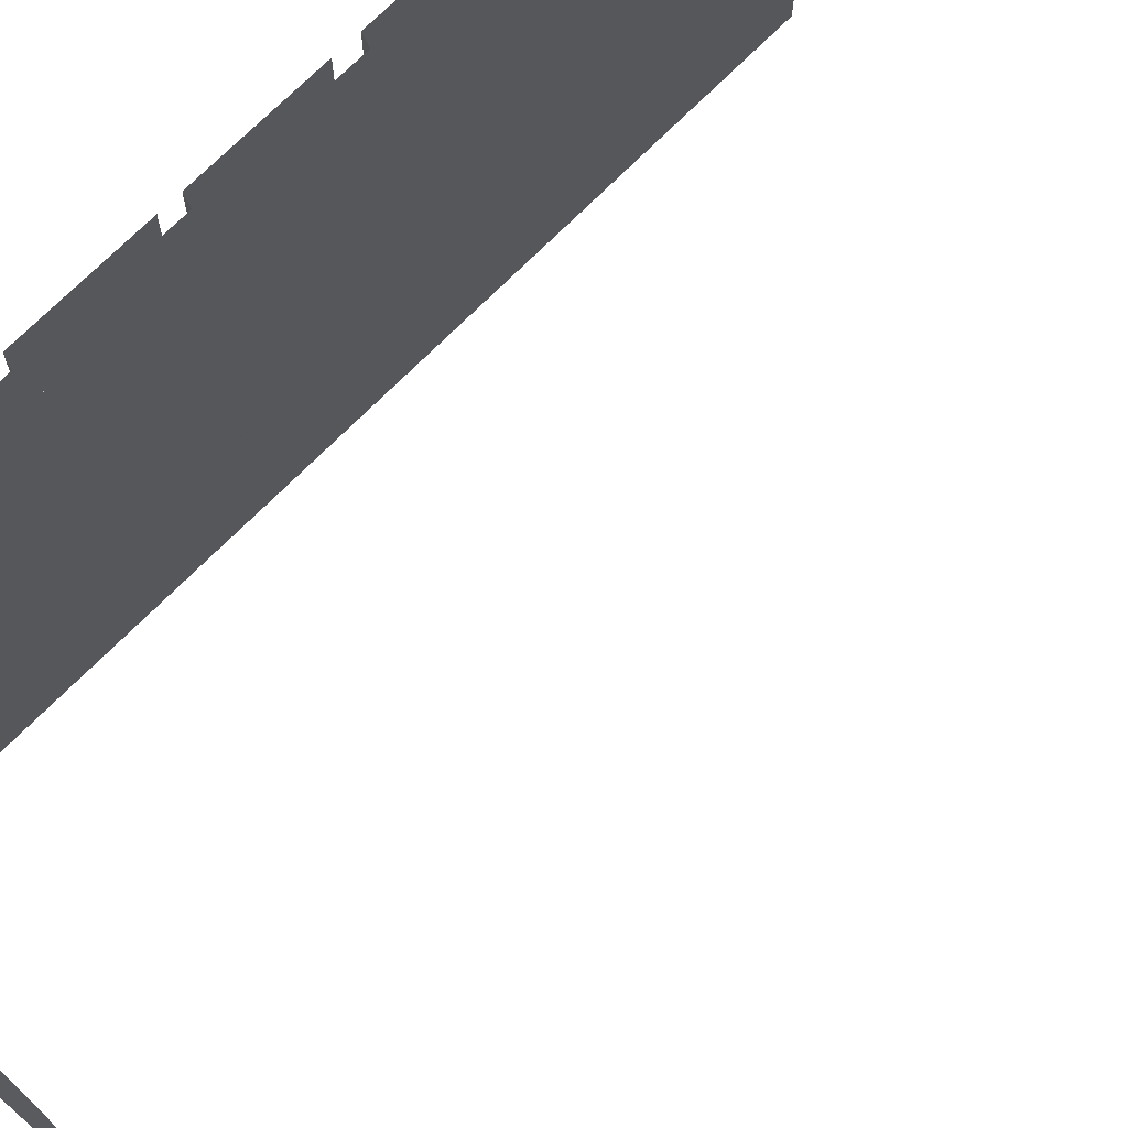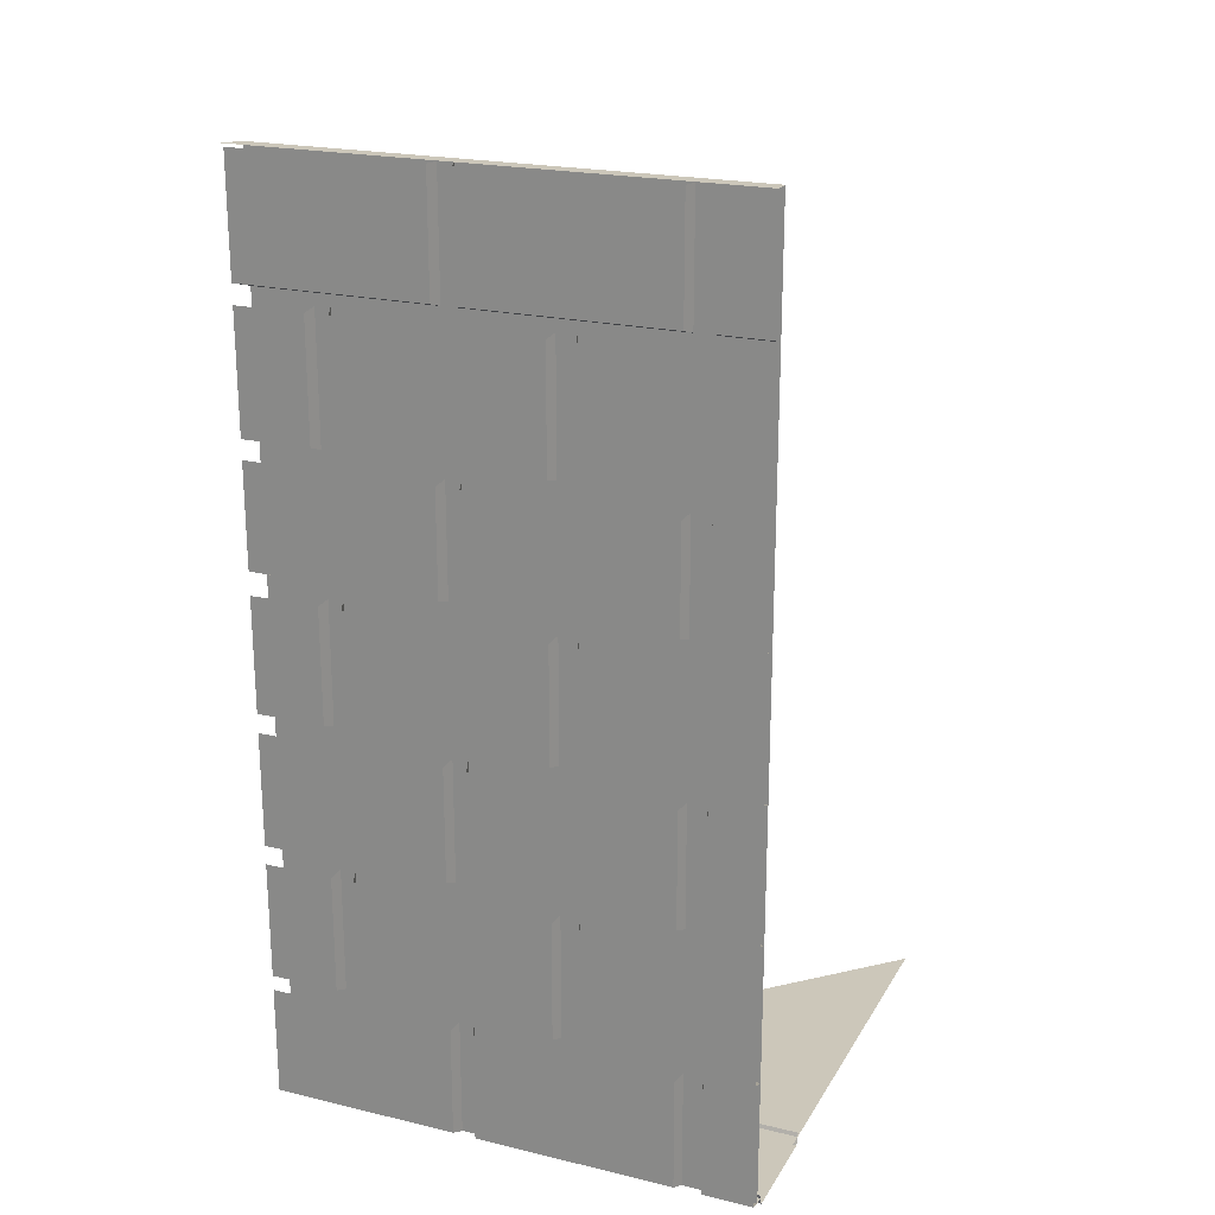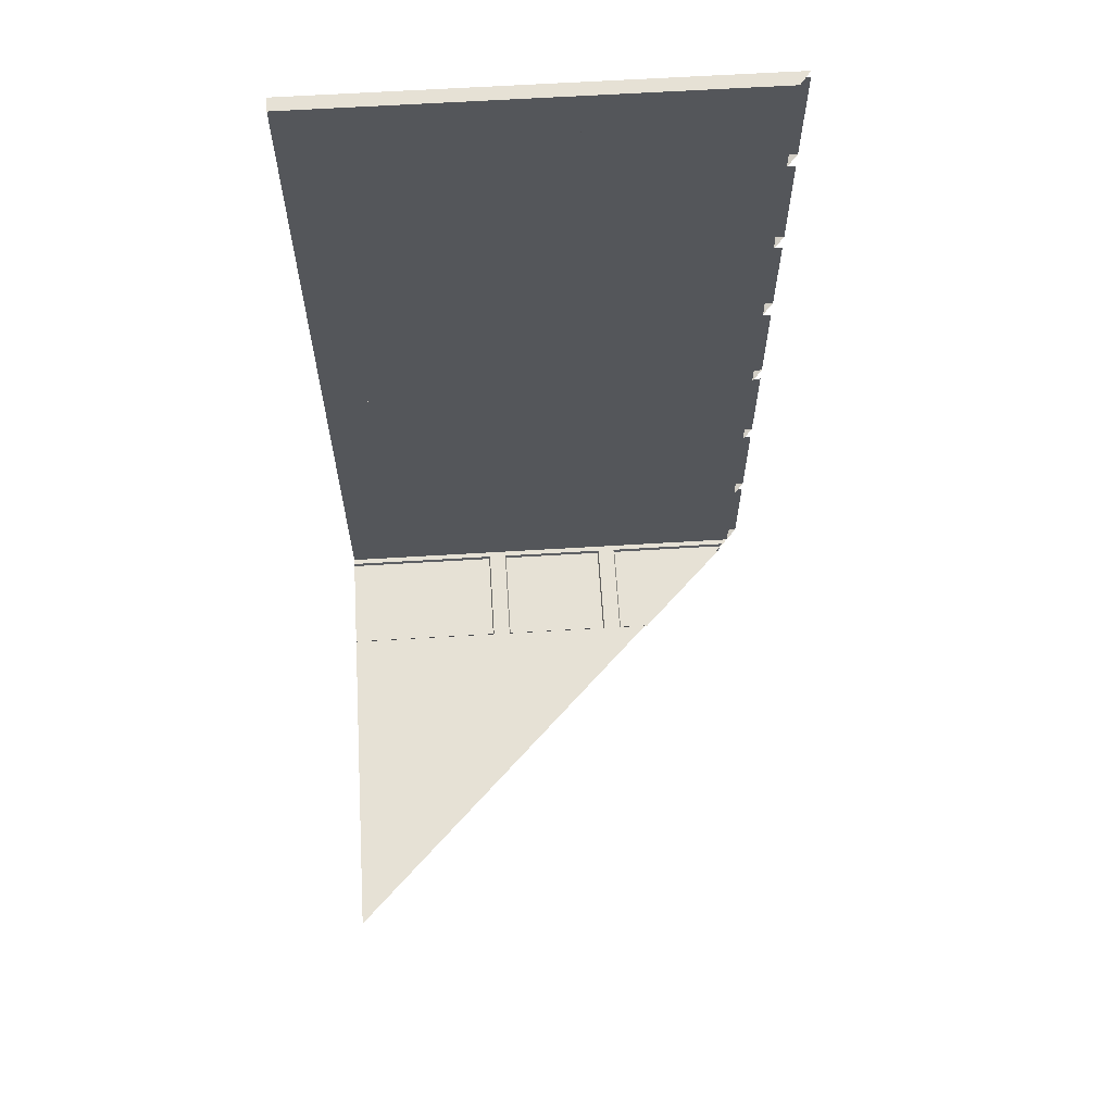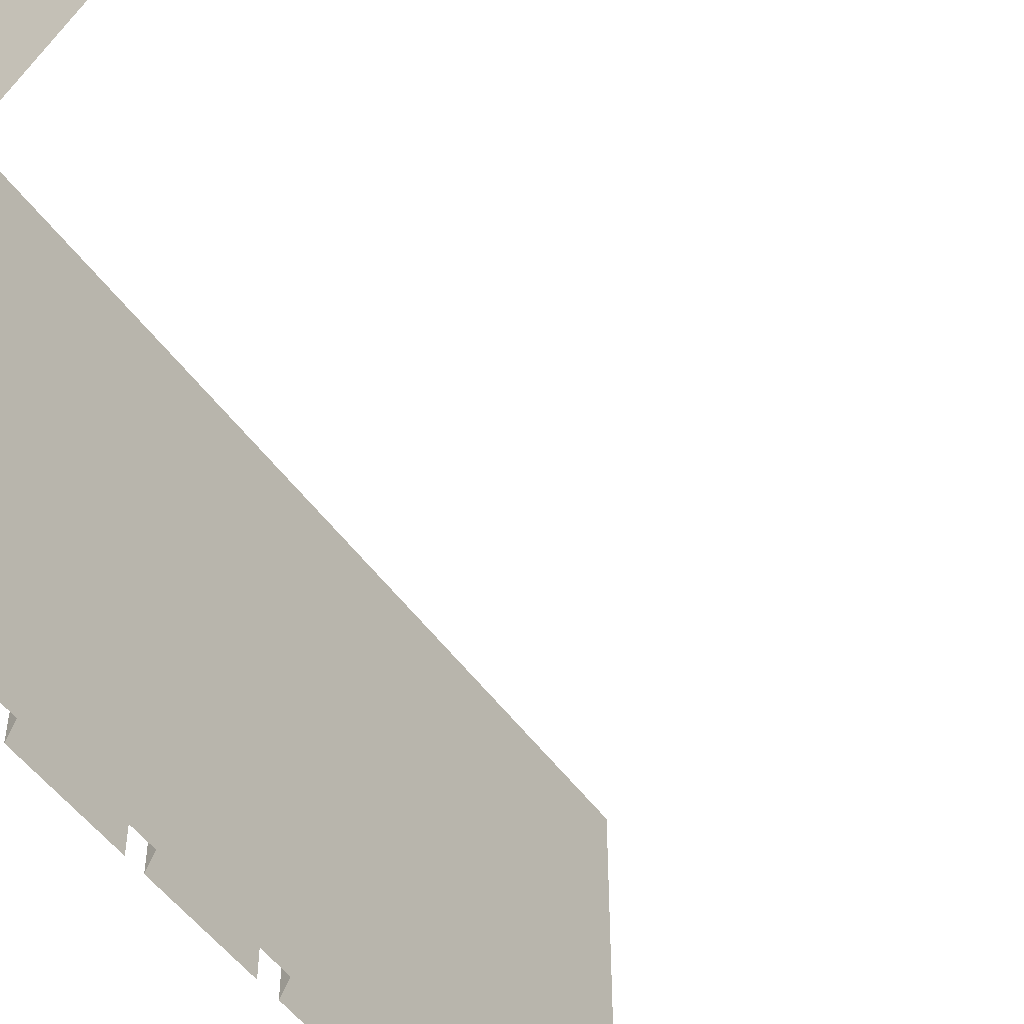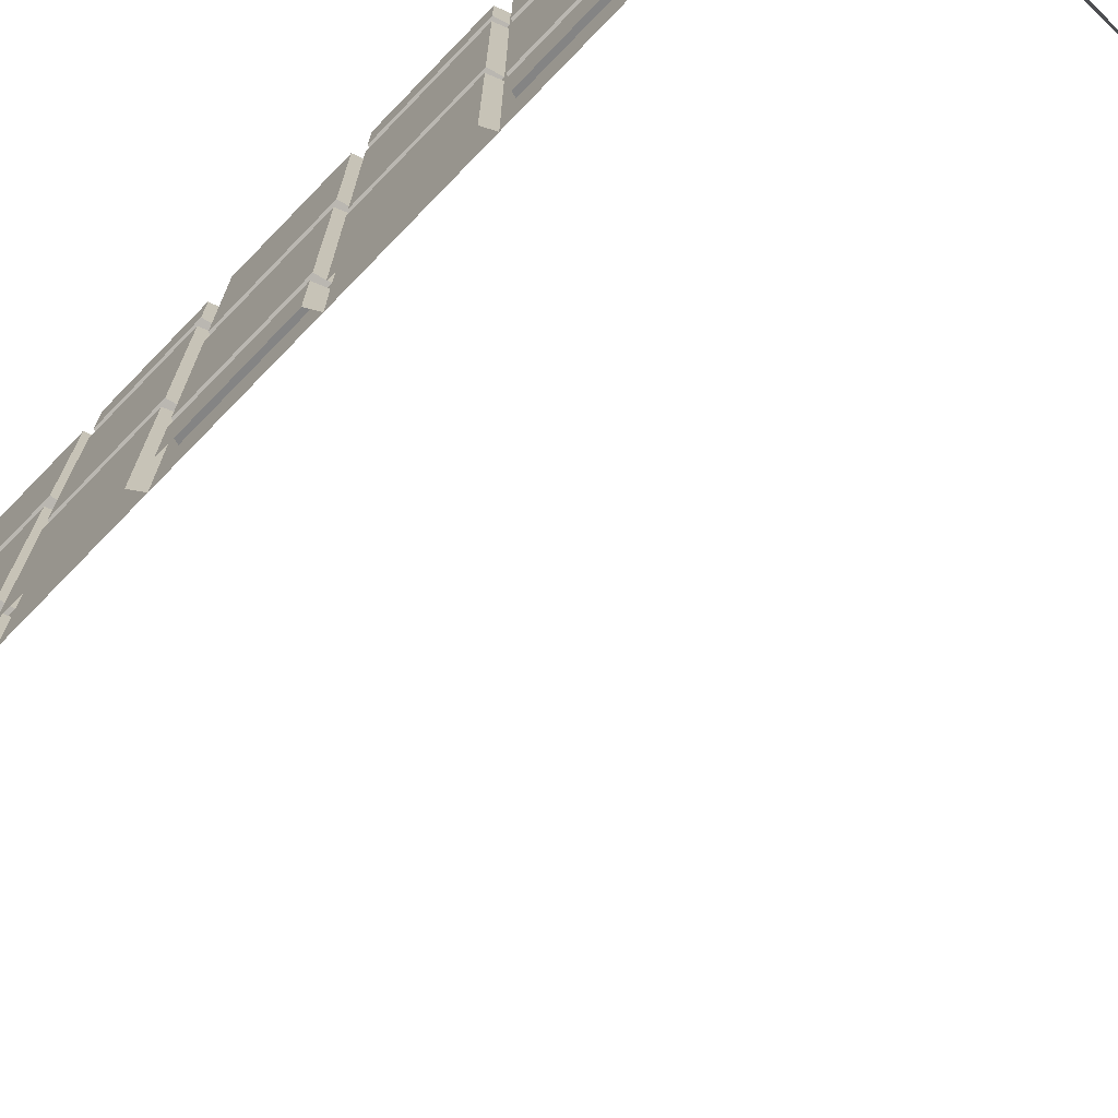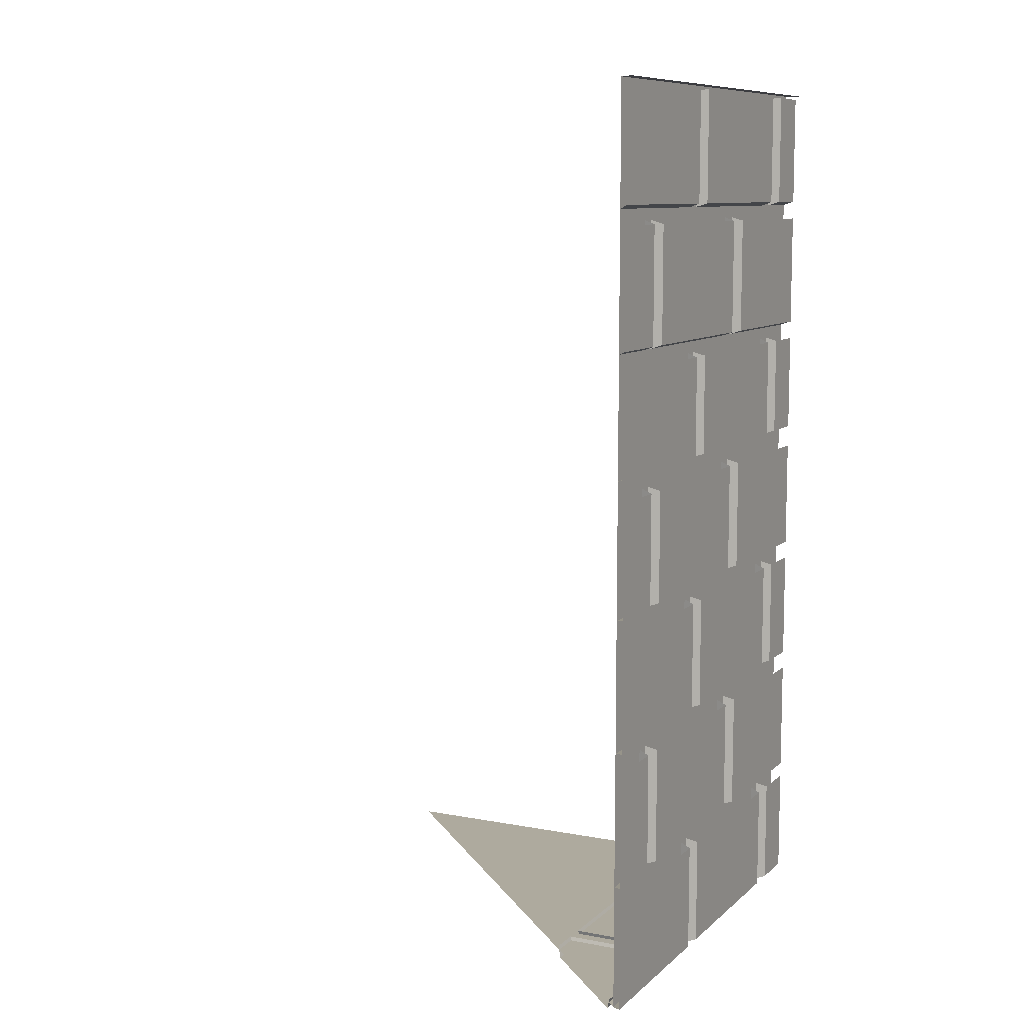
<metadata>
{"format":"obj","ext":"obj","renderer":"f3d","projection":"perspective","resolution":1024,"background":"white","views":[{"elev":70.3,"azim":44.4,"up":"+Z"},{"elev":21.4,"azim":-67.1,"up":"+Y"},{"elev":64.3,"azim":86.5,"up":"+Y"},{"elev":-51.5,"azim":34.9,"up":"+Z"},{"elev":-74.2,"azim":-44.2,"up":"+Z"},{"elev":9.3,"azim":-153.5,"up":"+Y"}]}
</metadata>
<code>
o wall/7358/l
v -60 0 -60
v -60 -240 -60
v -60 -240 64
v -60 0 64
v -64 0 -63
v -64 0 64
v -28 -240 64
v -28 -240 -28
v -18 -240 64
v -18 -240 -18
v -7 -240 64
v -7 -240 -7
v 3 -240 64
v 3 -240 3
v 11 -240 64
v 11 -240 11
v 22 -240 64
v 22 -240 22
v 32 -240 64
v 32 -240 32
v 43 -240 64
v 43 -240 43
v 56 -240 64
v 56 -240 56
v 64 -240 64
v -60 -68 64
v -63 -67 64
v -63 -67 20
v -60 -68 19
v -63 -36 20
v -60 -35 19
v -60 -68 14
v -63 -67 13
v -63 -67 -39
v -60 -68 -40
v -60 -35 -40
v -63 -36 -39
v -63 -36 13
v -60 -35 14
v -60 -32 -13
v -63 -31 -14
v -63 -31 -63
v -60 -32 -60
v -60 -1 -9
v -60 -32 -9
v -63 -31 -8
v -63 -1 -8
v -63 -1 44
v -63 -31 44
v -60 -1 45
v -60 -32 45
v -63 -31 64
v -63 -31 51
v -60 -32 50
v -60 -32 64
v -60 -1 -13
v -63 -1 -14
v -63 -99 64
v -63 -99 51
v -60 -100 50
v -60 -100 64
v -60 -136 14
v -60 -104 14
v -63 -105 13
v -63 -135 13
v -63 -135 -39
v -60 -136 -40
v -63 -105 -39
v -60 -104 -40
v -60 -136 19
v -63 -135 20
v -63 -105 20
v -60 -104 19
v -63 -135 64
v -60 -136 64
v -60 -171 -9
v -60 -171 45
v -63 -170 44
v -63 -170 -8
v -63 -140 -8
v -60 -139 -9
v -60 -171 -13
v -60 -139 -13
v -63 -140 -14
v -63 -170 -14
v -63 -170 -63
v -60 -171 -60
v -63 -99 -8
v -63 -72 -8
v -60 -71 -9
v -60 -100 -9
v -63 -99 44
v -63 -72 44
v -60 -100 -13
v -60 -71 -13
v -63 -72 -14
v -63 -99 -14
v -60 -100 -60
v -63 -99 -63
v -63 -72 -63
v -60 -207 14
v -60 -174 14
v -63 -175 13
v -63 -206 13
v -63 -206 -39
v -60 -207 -40
v -63 -175 -39
v -60 -174 -40
v -60 -174 19
v -60 -207 19
v -63 -206 20
v -63 -175 20
v -63 -175 64
v -63 -206 64
v -60 -207 64
v -60 -209 -13
v -63 -210 -14
v -63 -239 -14
v -60 -240 -13
v -63 -239 -63
v -63 -239 64
v -63 -239 51
v -60 -240 50
v -60 -209 -9
v -60 -240 -9
v -63 -239 -8
v -63 -210 -8
v -63 -210 44
v -63 -239 44
v -60 -240 45
v -60 -209 45
v -60 -100 45
v -60 -71 45
v -60 -171 50
v -60 -171 64
v -63 -170 64
v -63 -170 51
v -60 -139 50
v -63 -140 51
v -63 -140 64
v -60 -68 -60
v -60 -68 -44
v -63 -67 -45
v -63 -67 -63
v -63 -36 -45
v -63 -36 -63
v -63 -135 -45
v -63 -135 -63
v -60 -136 -60
v -60 -136 -44
v -63 -105 -45
v -63 -105 -63
v -63 -206 -45
v -63 -206 -63
v -60 -207 -60
v -60 -207 -44
v -63 -175 -45
v -63 -175 -63
v -63 -210 51
v -60 -209 50
v -63 -72 51
v -60 -71 50
v -63 -1 51
v -60 -1 50
v -63 -1 64
v -63 -140 44
v -60 -139 45
v -60 -174 -44
v -60 -104 -44
v -60 -35 -44
v -58 -239 19
v -57 -242 20
v -57 -242 64
v -58 -239 64
v -58 -239 -17
v -57 -242 -16
v -57 -242 13
v -58 -239 14
v -30 -239 14
v -31 -242 13
v -31 -242 -16
v -30 -239 -17
v -58 -239 -58
v -57 -242 -57
v -57 -242 -23
v -58 -239 -22
v -30 -239 -22
v -31 -242 -23
v -30 -239 -30
v -31 -242 -31
v -30 -239 19
v -31 -242 20
v -31 -242 64
v -30 -239 64
v -63 -210 64
v -63 -105 64
v -63 -72 64
v -63 -36 64
v -63 -1 -63
v -63 -140 -63
v -63 -210 -63
f 1 2 3
f 1 3 4
f 1 4 5
f 5 4 6
f 7 2 8
f 7 8 9
f 9 8 10
f 9 10 11
f 11 10 12
f 11 12 13
f 13 12 14
f 13 14 15
f 15 14 16
f 15 16 17
f 17 16 18
f 17 18 19
f 19 18 20
f 19 20 21
f 21 20 22
f 21 22 23
f 23 22 24
f 23 24 25
f 2 7 3
f 26 27 28
f 26 28 29
f 29 28 30
f 29 30 31
f 32 33 34
f 32 34 35
f 35 34 36
f 36 34 37
f 37 34 38
f 38 34 33
f 38 33 32
f 38 32 39
f 40 41 42
f 40 42 43
f 44 45 46
f 44 46 47
f 47 46 48
f 48 46 49
f 48 49 50
f 50 49 51
f 51 49 45
f 45 49 46
f 52 53 54
f 52 54 55
f 56 57 41
f 56 41 40
f 58 59 60
f 58 60 61
f 62 63 64
f 62 64 65
f 62 65 66
f 62 66 67
f 67 66 68
f 67 68 69
f 70 71 72
f 70 72 73
f 74 71 70
f 74 70 75
f 76 77 78
f 76 78 79
f 76 79 80
f 76 80 81
f 82 83 84
f 82 84 85
f 82 85 86
f 82 86 87
f 88 89 90
f 88 90 91
f 88 91 92
f 88 92 93
f 88 93 89
f 94 95 96
f 94 96 97
f 94 97 98
f 98 97 99
f 99 97 96
f 99 96 100
f 101 102 103
f 101 103 104
f 101 104 105
f 101 105 106
f 106 105 107
f 106 107 108
f 109 110 111
f 109 111 112
f 112 111 113
f 113 111 114
f 114 111 110
f 114 110 115
f 116 117 118
f 116 118 119
f 119 118 120
f 119 120 2
f 121 122 123
f 121 123 3
f 124 125 126
f 124 126 127
f 127 126 128
f 128 126 129
f 128 129 130
f 128 130 131
f 129 126 125
f 129 125 130
f 91 132 92
f 92 132 133
f 92 133 93
f 134 135 136
f 134 136 137
f 134 137 138
f 138 137 139
f 139 137 140
f 140 137 136
f 141 142 143
f 141 143 144
f 144 143 145
f 144 145 146
f 147 148 149
f 147 149 150
f 147 150 151
f 147 151 148
f 148 151 152
f 153 154 155
f 153 155 156
f 153 156 157
f 153 157 154
f 154 157 158
f 122 159 160
f 122 160 123
f 60 59 161
f 60 161 162
f 163 164 54
f 163 54 53
f 163 53 52
f 163 52 165
f 166 78 77
f 166 77 167
f 156 168 157
f 150 169 151
f 142 170 145
f 142 145 143
f 171 172 173
f 171 173 174
f 175 176 177
f 175 177 178
f 178 177 179
f 179 177 180
f 179 180 181
f 179 181 182
f 182 181 176
f 182 176 175
f 183 184 185
f 183 185 186
f 186 185 187
f 187 185 188
f 187 188 189
f 189 188 190
f 190 188 185
f 190 185 184
f 171 191 192
f 171 192 172
f 172 192 173
f 173 192 193
f 193 192 191
f 193 191 194
f 159 122 121
f 159 121 195
f 105 104 103
f 105 103 107
f 79 78 166
f 79 166 80
f 66 65 64
f 66 64 68
f 71 74 196
f 71 196 72
f 59 58 197
f 59 197 161
f 27 198 30
f 27 30 28
f 181 180 177
f 181 177 176
f 199 42 41
f 199 41 57
f 86 85 84
f 86 84 200
f 201 120 118
f 201 118 117

</code>
